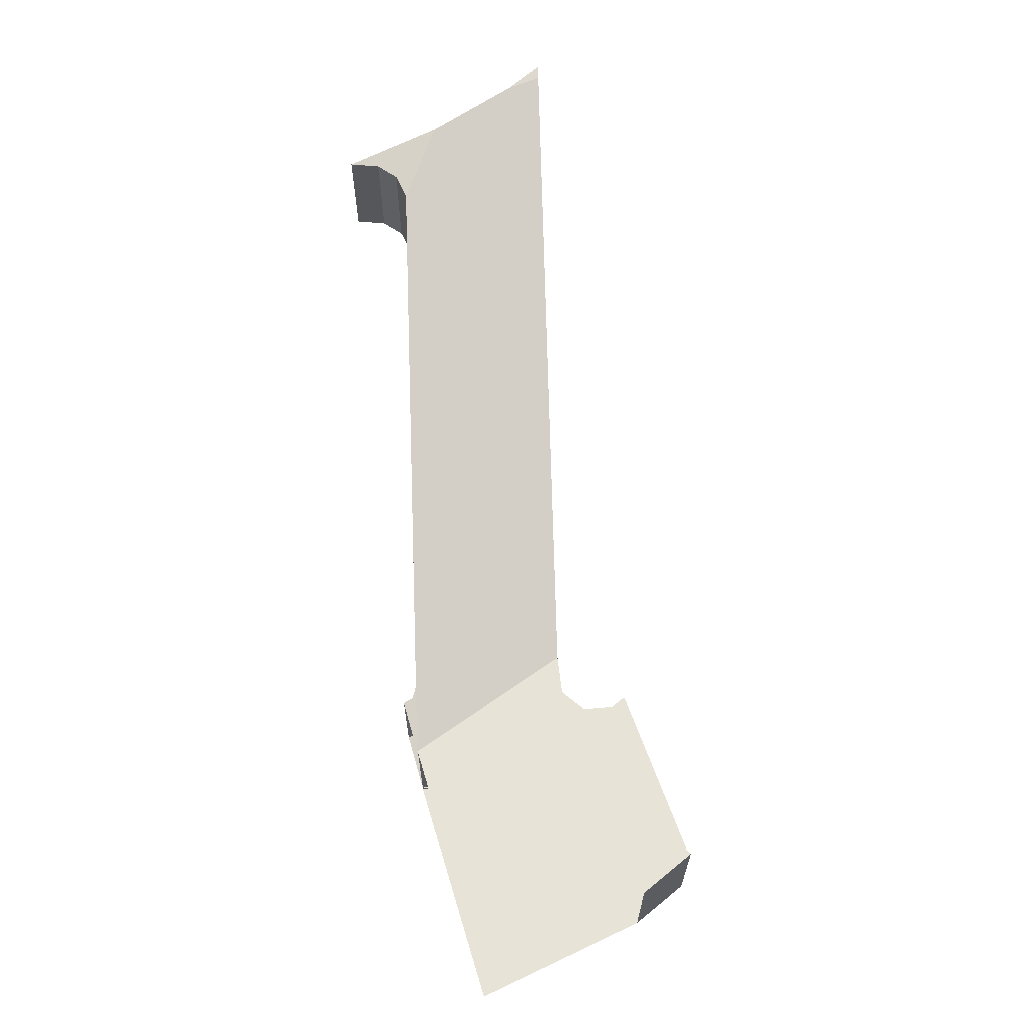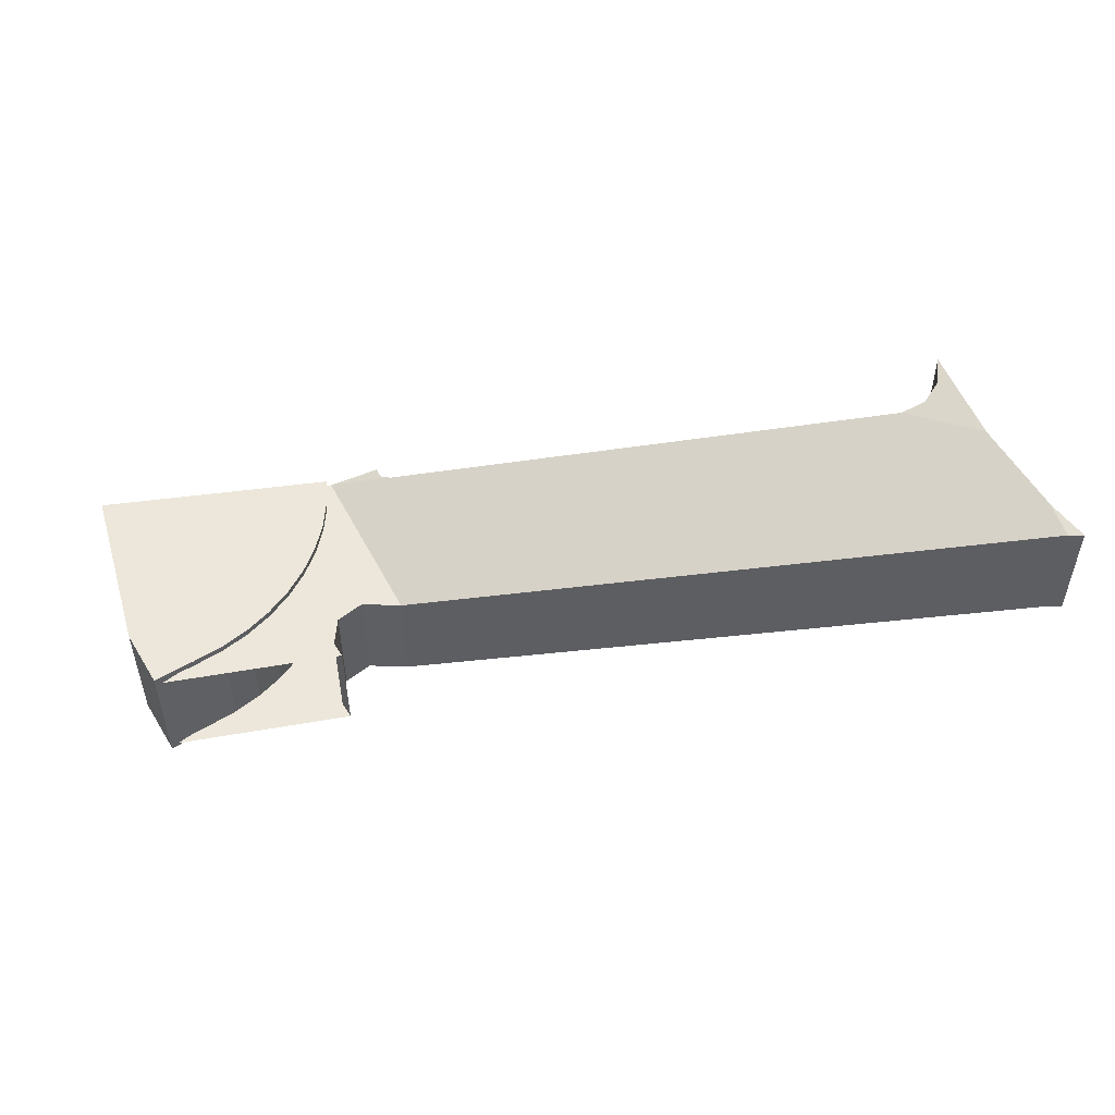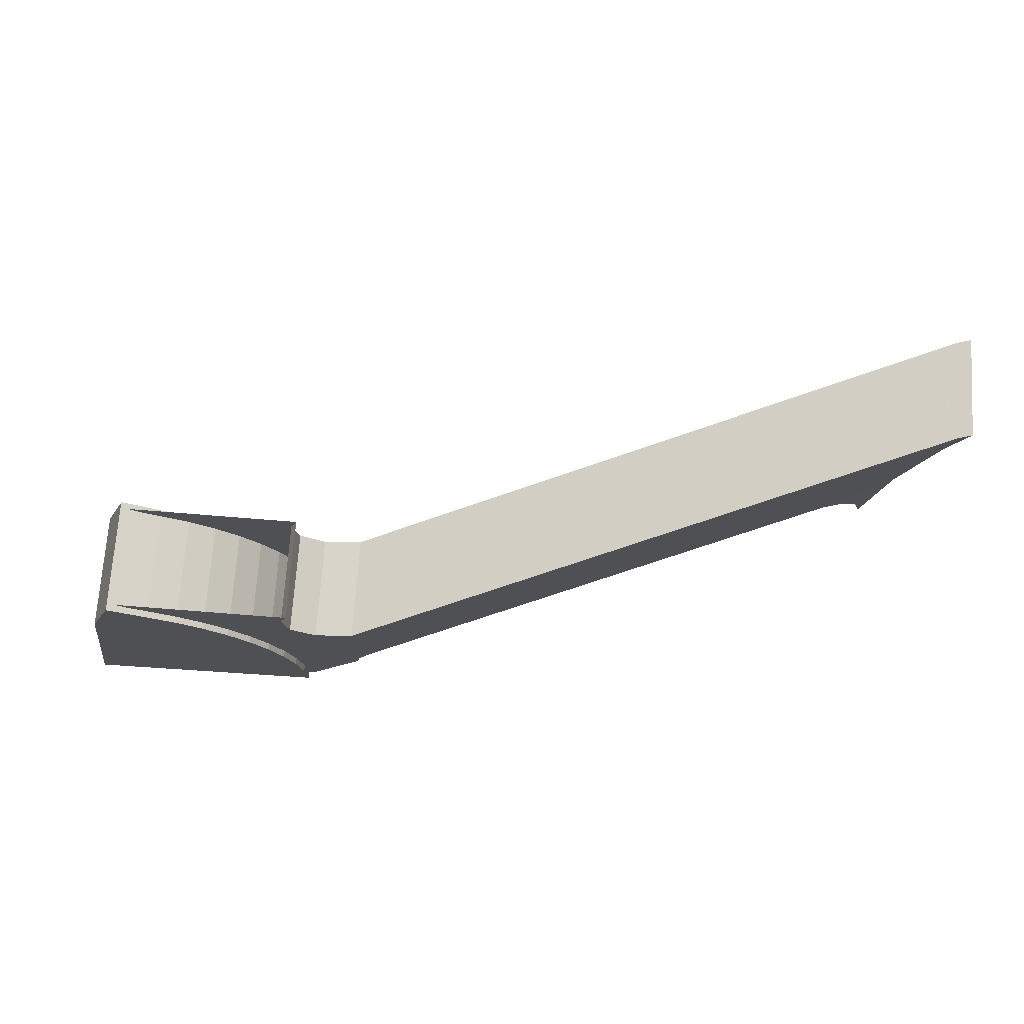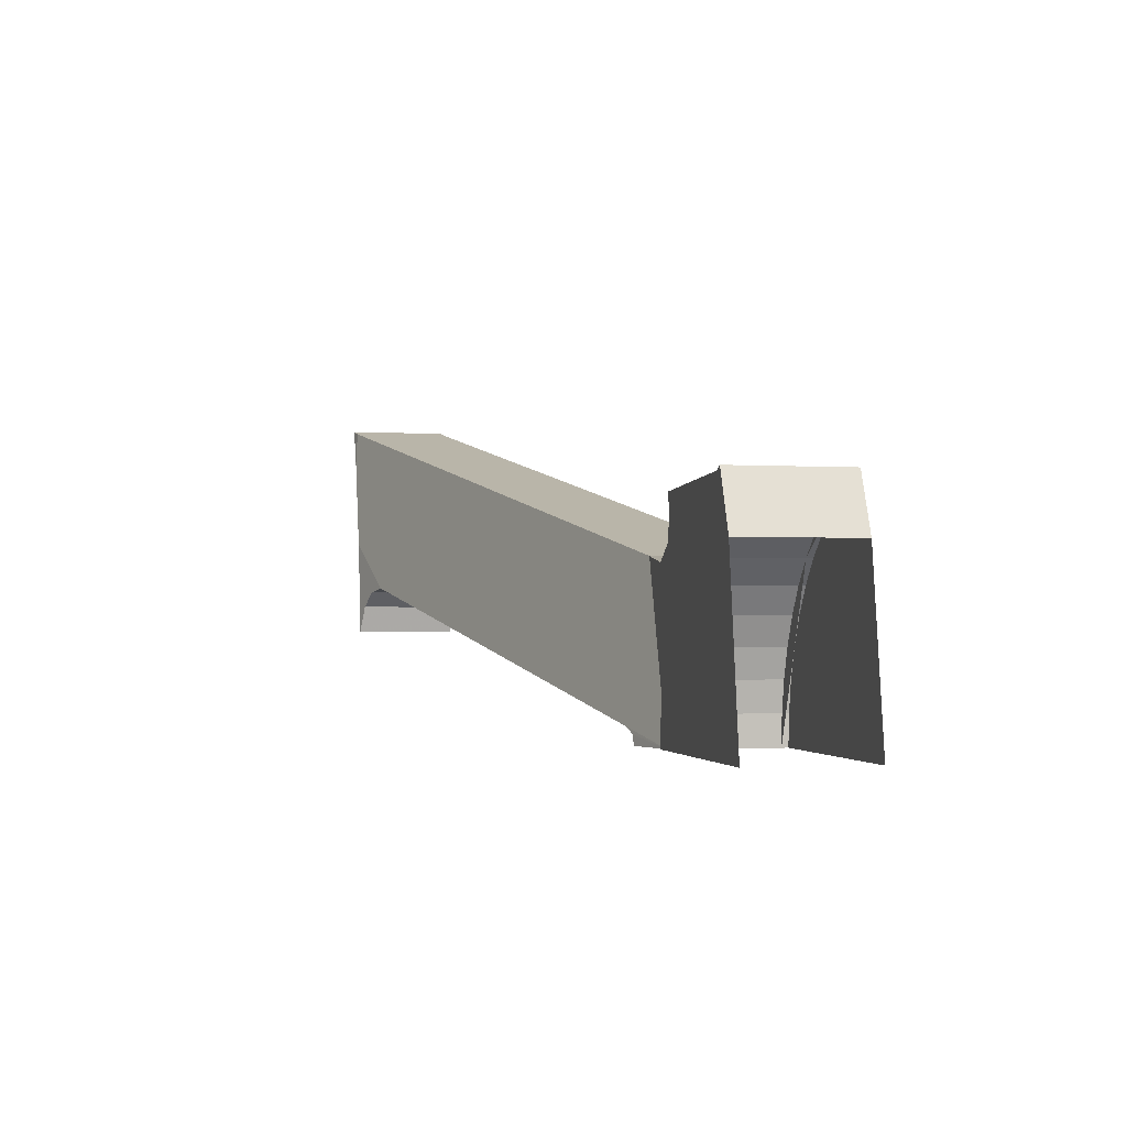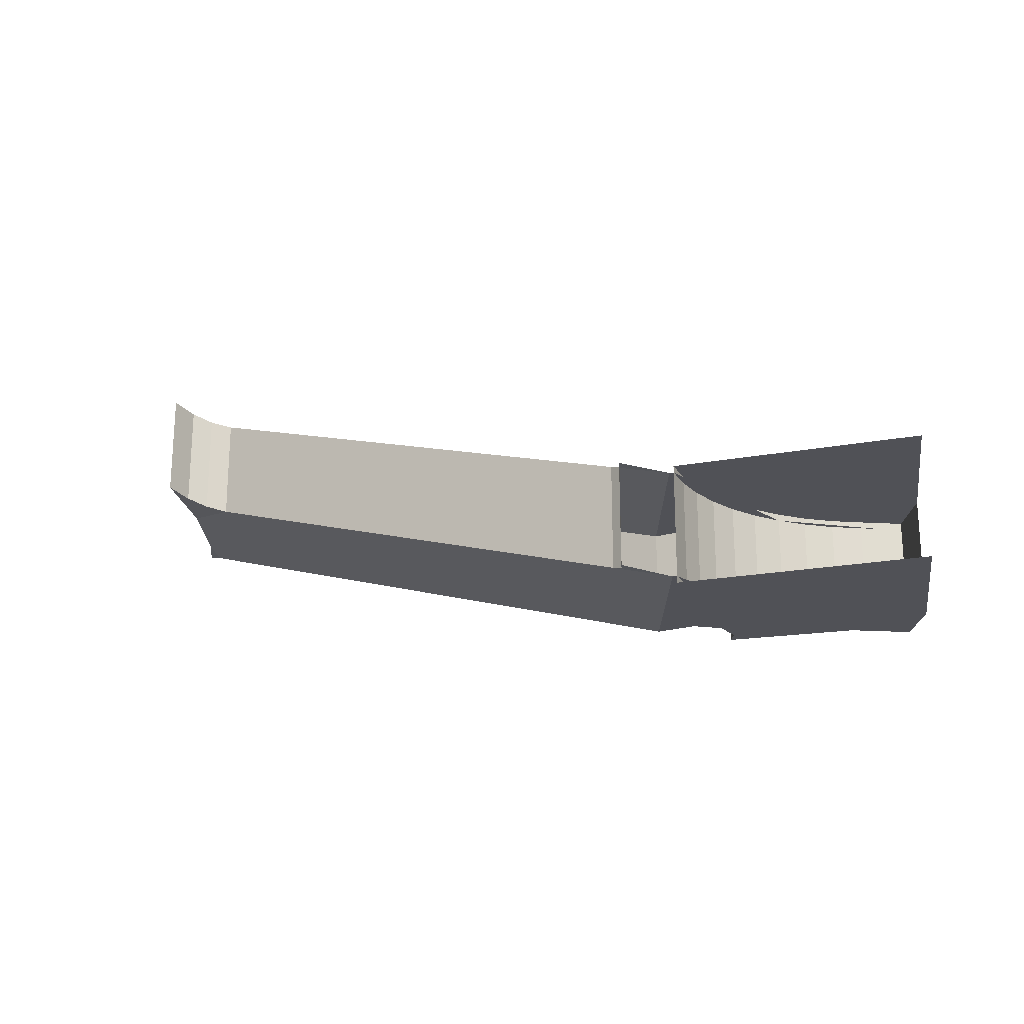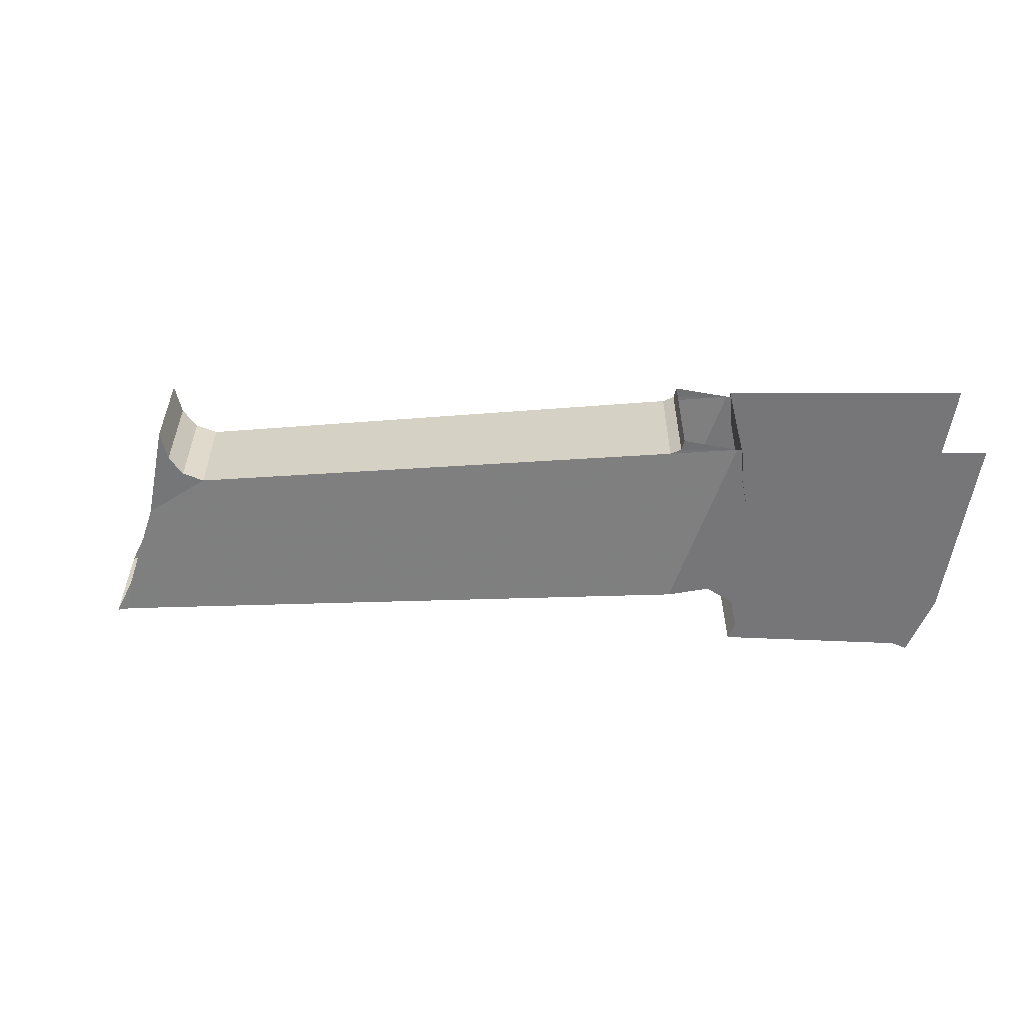
<metadata>
{"format":"obj","ext":"obj","renderer":"f3d","projection":"perspective","resolution":1024,"background":"white","views":[{"elev":62.7,"azim":73.1,"up":"+Z"},{"elev":50.6,"azim":171.8,"up":"+Z"},{"elev":70.8,"azim":-176.2,"up":"+Y"},{"elev":-1.8,"azim":77.9,"up":"+Y"},{"elev":-20.3,"azim":19.0,"up":"+Z"},{"elev":-56.9,"azim":-0.0,"up":"+Z"}]}
</metadata>
<code>
v 2.65 0 -0.675
v 2.654 0.05872 -0.675
v 2.654 0.05872 -0.9
v 2.65 0 -0.9
v 2.654 0.05872 -0.675
v 2.665 0.1165 -0.675
v 2.665 0.1165 -0.9
v 2.654 0.05872 -0.9
v 2.665 0.1165 -0.675
v 2.684 0.1722 -0.675
v 2.684 0.1722 -0.9
v 2.665 0.1165 -0.9
v 2.684 0.1722 -0.675
v 2.71 0.225 -0.675
v 2.71 0.225 -0.9
v 2.684 0.1722 -0.9
v 2.71 0.225 -0.675
v 2.743 0.274 -0.675
v 2.743 0.274 -0.9
v 2.71 0.225 -0.9
v 2.743 0.274 -0.675
v 2.782 0.3182 -0.675
v 2.782 0.3182 -0.9
v 2.743 0.274 -0.9
v 2.782 0.3182 -0.675
v 2.826 0.357 -0.675
v 2.826 0.357 -0.9
v 2.782 0.3182 -0.9
v 2.826 0.357 -0.675
v 2.875 0.3897 -0.675
v 2.875 0.3897 -0.9
v 2.826 0.357 -0.9
v 2.875 0.3897 -0.675
v 2.928 0.4158 -0.675
v 2.928 0.4158 -0.9
v 2.875 0.3897 -0.9
v 3.1 0 -0.9
v 2.65 0 -0.9
v 2.654 0.05872 -0.9
v 3.1 0 -0.9
v 2.654 0.05872 -0.9
v 2.665 0.1165 -0.9
v 3.1 0 -0.9
v 2.665 0.1165 -0.9
v 2.684 0.1722 -0.9
v 3.1 0 -0.9
v 2.684 0.1722 -0.9
v 2.71 0.225 -0.9
v 3.1 0 -0.9
v 2.71 0.225 -0.9
v 2.743 0.274 -0.9
v 3.1 0 -0.9
v 2.743 0.274 -0.9
v 2.782 0.3182 -0.9
v 3.1 0 -0.9
v 2.782 0.3182 -0.9
v 2.826 0.357 -0.9
v 3.1 0 -0.9
v 2.826 0.357 -0.9
v 2.875 0.3897 -0.9
v 3.1 0 -0.9
v 2.875 0.3897 -0.9
v 2.928 0.4158 -0.9
v 3.1 0 -0.675
v 2.65 0 -0.675
v 2.654 0.05872 -0.675
v 3.1 0 -0.675
v 2.654 0.05872 -0.675
v 2.665 0.1165 -0.675
v 3.1 0 -0.675
v 2.665 0.1165 -0.675
v 2.684 0.1722 -0.675
v 3.1 0 -0.675
v 2.684 0.1722 -0.675
v 2.71 0.225 -0.675
v 3.1 0 -0.675
v 2.71 0.225 -0.675
v 2.743 0.274 -0.675
v 3.1 0 -0.675
v 2.743 0.274 -0.675
v 2.782 0.3182 -0.675
v 3.1 0 -0.675
v 2.782 0.3182 -0.675
v 2.826 0.357 -0.675
v 3.1 0 -0.675
v 2.826 0.357 -0.675
v 2.875 0.3897 -0.675
v 3.1 0 -0.675
v 2.875 0.3897 -0.675
v 2.928 0.4158 -0.675
v 3.049 0.3398 -0.675
v 3.049 0.3398 -0.9
v 3.003 0.4508 -0.9
v 3.003 0.4508 -0.675
v 3.049 0.3398 -0.675
v 3.003 0.4508 -0.675
v 2.928 0.4158 -0.675
v 3.1 0 -0.675
v 2.928 0.4158 -0.9
v 3.003 0.4508 -0.9
v 3.049 0.3398 -0.9
v 3.1 0 -0.9
v 2.928 0.4158 -0.9
v 2.928 0.4158 -0.675
v 3.003 0.4508 -0.675
v 3.003 0.4508 -0.9
v 1.576 0.2888 -0.534
v 1.375 0.642 -0.5046
v 2.53 0.3291 -0.8875
v 2.522 0.03234 -0.8479
v 2.642 0 -0.8875
v 2.522 0.03234 -0.8479
v 2.53 0.3291 -0.8875
v 1.502 0.2494 -0.5082
v 1.487 0.1958 -0.5
v 1.449 0.3882 -0.5
v 1.532 0.2804 -0.5196
v 1.502 0.2494 -0.5082
v 1.449 0.3882 -0.5
v 1.576 0.2888 -0.534
v 1.532 0.2804 -0.5196
v 1.449 0.3882 -0.5
v 1.386 0.574 -0.5
v 1.349 0.6494 -0.5
v 1.375 0.642 -0.5046
v 1.449 0.3882 -0.5
v 1.386 0.574 -0.5
v 1.375 0.642 -0.5046
v 1.576 0.2888 -0.534
v 2.522 0.03234 -0.6479
v 2.642 0 -0.6875
v 2.53 0.3291 -0.6875
v 2.53 0.3291 -0.6875
v 1.375 0.642 -0.3046
v 1.576 0.2888 -0.334
v 2.522 0.03234 -0.6479
v 1.487 0.1958 -0.3
v 1.502 0.2494 -0.3082
v 1.449 0.3882 -0.3
v 1.502 0.2494 -0.3082
v 1.532 0.2804 -0.3196
v 1.449 0.3882 -0.3
v 1.532 0.2804 -0.3196
v 1.576 0.2888 -0.334
v 1.449 0.3882 -0.3
v 1.349 0.6494 -0.3
v 1.386 0.574 -0.3
v 1.375 0.642 -0.3046
v 1.375 0.642 -0.3046
v 1.386 0.574 -0.3
v 1.449 0.3882 -0.3
v 1.576 0.2888 -0.334
v 1.487 0.1958 -0.5
v 1.502 0.2494 -0.5082
v 1.502 0.2494 -0.3082
v 1.487 0.1958 -0.3
v 1.502 0.2494 -0.5082
v 1.532 0.2804 -0.5196
v 1.532 0.2804 -0.3196
v 1.502 0.2494 -0.3082
v 1.532 0.2804 -0.5196
v 1.576 0.2888 -0.534
v 1.576 0.2888 -0.334
v 1.532 0.2804 -0.3196
v 1.375 0.642 -0.3046
v 1.375 0.642 -0.5046
v 1.349 0.6494 -0.5
v 1.349 0.6494 -0.3
v 2.53 0.3291 -0.6875
v 2.53 0.3291 -0.8875
v 1.375 0.642 -0.5046
v 1.375 0.642 -0.3046
v 2.653 0.3467 -0.8875
v 2.665 0.4028 -0.8875
v 2.665 0.4028 -0.6875
v 2.653 0.3467 -0.6875
v 2.605 0.3154 -0.8875
v 2.653 0.3467 -0.8875
v 2.653 0.3467 -0.6875
v 2.605 0.3154 -0.6875
v 2.679 0.3291 -0.8875
v 2.653 0.3467 -0.8875
v 2.665 0.4028 -0.8875
v 2.679 0.3291 -0.8875
v 2.605 0.3154 -0.8875
v 2.653 0.3467 -0.8875
v 2.679 0.3291 -0.6875
v 2.653 0.3467 -0.6875
v 2.665 0.4028 -0.6875
v 2.679 0.3291 -0.6875
v 2.605 0.3154 -0.6875
v 2.653 0.3467 -0.6875
v 2.652 0.433 -0.6875
v 2.652 0.433 -0.8875
v 2.665 0.4028 -0.8875
v 2.665 0.4028 -0.6875
v 2.605 0.3154 -0.8875
v 2.53 0.3291 -0.8875
v 2.53 0.3291 -0.6875
v 2.605 0.3154 -0.6875
v 2.65 0 -0.8875
v 2.642 0 -0.8875
v 2.53 0.3291 -0.8875
v 2.605 0.3154 -0.8875
v 2.53 0.3291 -0.6875
v 2.642 0 -0.6875
v 2.65 0 -0.6875
v 2.605 0.3154 -0.6875
v 2.605 0.3154 -0.8875
v 2.679 0.3291 -0.8875
v 2.782 0.3182 -0.8875
v 2.65 0 -0.8875
v 2.782 0.3182 -0.8875
v 2.679 0.3291 -0.8875
v 2.665 0.4028 -0.8875
v 2.989 0.4488 -0.8875
v 2.665 0.4028 -0.8875
v 2.652 0.433 -0.8875
v 2.989 0.4488 -0.8875
v 2.782 0.3182 -0.6875
v 2.679 0.3291 -0.6875
v 2.605 0.3154 -0.6875
v 2.65 0 -0.6875
v 2.665 0.4028 -0.6875
v 2.679 0.3291 -0.6875
v 2.782 0.3182 -0.6875
v 2.989 0.4488 -0.6875
v 2.652 0.433 -0.6875
v 2.665 0.4028 -0.6875
v 2.989 0.4488 -0.6875
v 2.542 0.02 -0.654
v 2.542 0.02 -0.854
v 2.547 0 -0.8551
v 2.547 0 -0.6551
v 2.522 0.03234 -0.6479
v 2.522 0.03234 -0.8479
v 2.542 0.02 -0.854
v 2.542 0.02 -0.654
v 1.576 0.2888 -0.534
v 2.522 0.03234 -0.8479
v 2.522 0.03234 -0.6479
v 1.576 0.2888 -0.334
v 2.542 0.02 -0.854
v 2.522 0.03234 -0.8479
v 2.642 0 -0.8875
v 2.542 0.02 -0.854
v 2.642 0 -0.8875
v 2.547 0 -0.8551
v 2.522 0.03234 -0.6479
v 2.542 0.02 -0.654
v 2.642 0 -0.6875
v 2.642 0 -0.6875
v 2.542 0.02 -0.654
v 2.547 0 -0.6551
g mesh7359443
f 1 2 3
f 3 4 1
f 5 6 7
f 7 8 5
f 9 10 11
f 11 12 9
f 13 14 15
f 15 16 13
f 17 18 19
f 19 20 17
f 21 22 23
f 23 24 21
f 25 26 27
f 27 28 25
f 29 30 31
f 31 32 29
f 33 34 35
f 35 36 33
g mesh7359445
f 37 38 39
f 40 41 42
f 43 44 45
f 46 47 48
f 49 50 51
f 52 53 54
f 55 56 57
f 58 59 60
f 61 62 63
g mesh7359447
f 64 66 65
f 67 69 68
f 70 72 71
f 73 75 74
f 76 78 77
f 79 81 80
f 82 84 83
f 85 87 86
f 88 90 89
g mesh7359449
f 91 92 93
f 93 94 91
f 95 96 97
f 97 98 95
f 99 100 101
f 101 102 99
g mesh7359453
f 103 104 105
f 105 106 103
f 107 108 109
f 109 110 107
f 111 112 113
f 114 115 116
f 117 118 119
f 120 121 122
f 123 124 125
f 126 127 128
f 128 129 126
f 130 131 132
f 133 134 135
f 135 136 133
f 137 138 139
f 140 141 142
f 143 144 145
f 146 147 148
f 149 150 151
f 151 152 149
f 153 154 155
f 155 156 153
f 157 158 159
f 159 160 157
f 161 162 163
f 163 164 161
f 165 166 167
f 167 168 165
f 169 170 171
f 171 172 169
g mesh7359457
f 173 175 174
f 175 173 176
f 177 179 178
f 179 177 180
g mesh7359461
f 181 182 183
f 184 185 186
g mesh7359463
f 187 189 188
f 190 192 191
g mesh7359465
f 193 194 195
f 195 196 193
f 197 198 199
f 199 200 197
f 201 202 203
f 203 204 201
f 205 206 207
f 207 208 205
f 209 210 211
f 211 212 209
f 213 214 215
f 215 216 213
f 217 218 219
f 220 221 222
f 222 223 220
f 224 225 226
f 226 227 224
f 228 229 230
f 231 232 233
f 233 234 231
f 235 236 237
f 237 238 235
f 239 240 241
f 241 242 239
f 243 244 245
f 246 247 248
f 249 250 251
f 252 253 254

</code>
